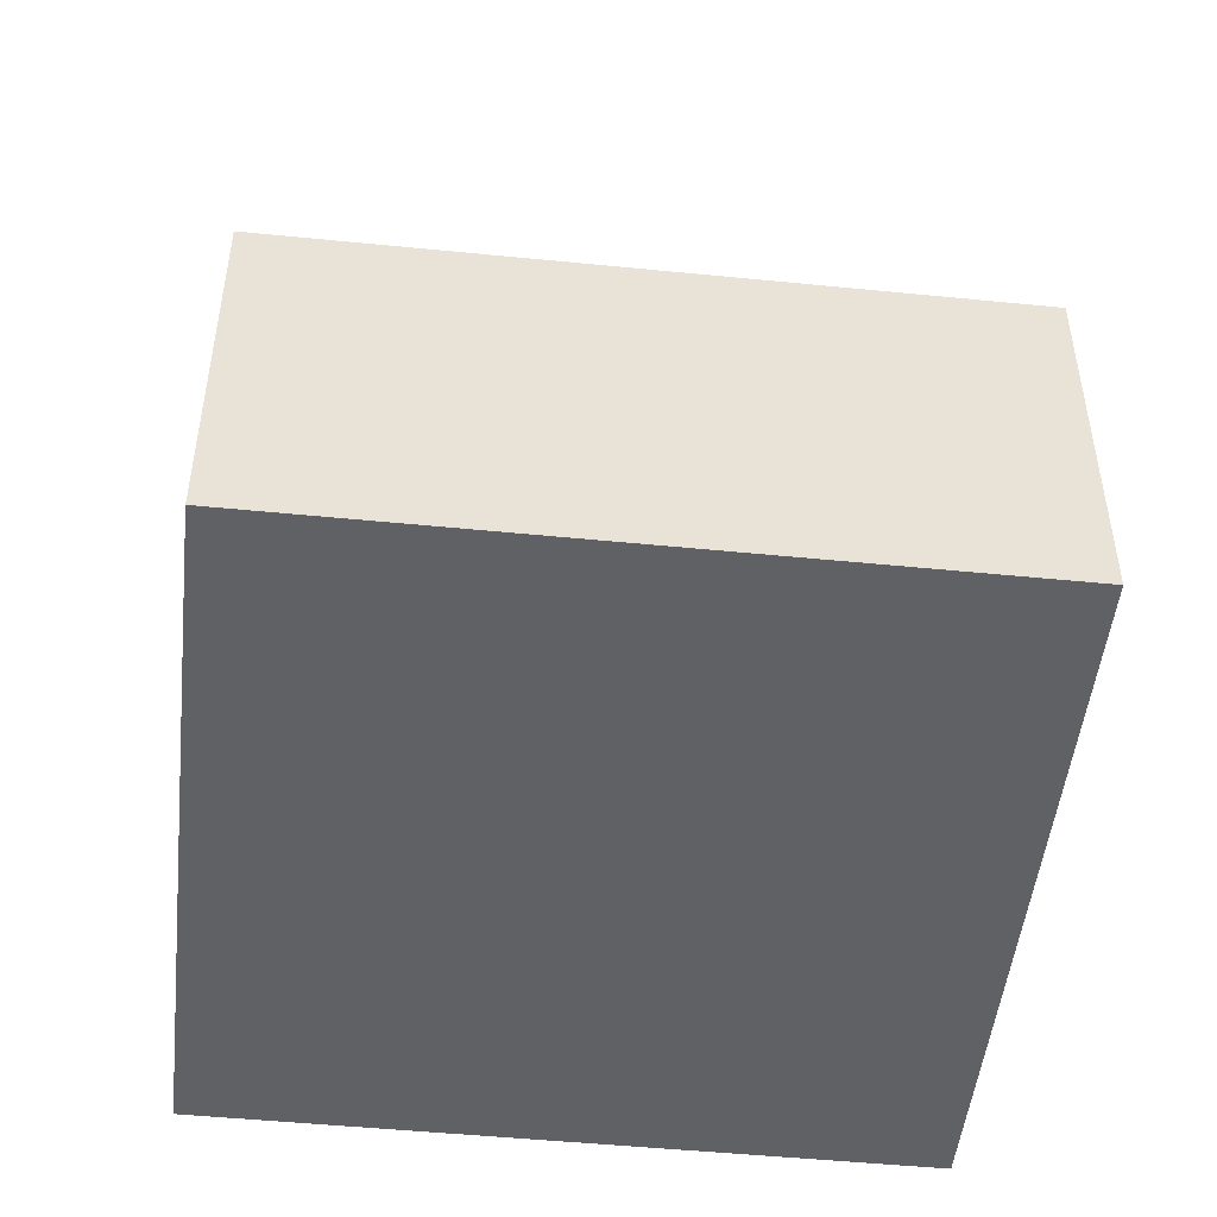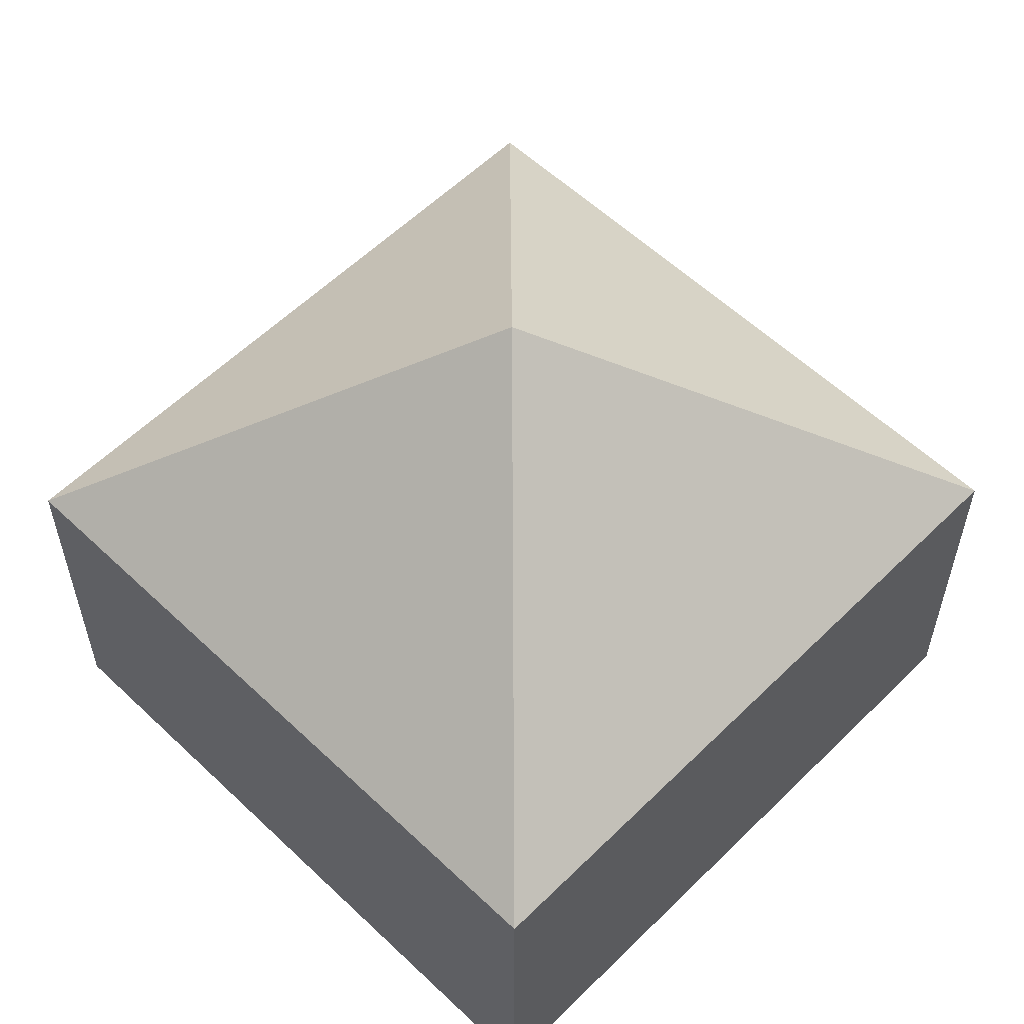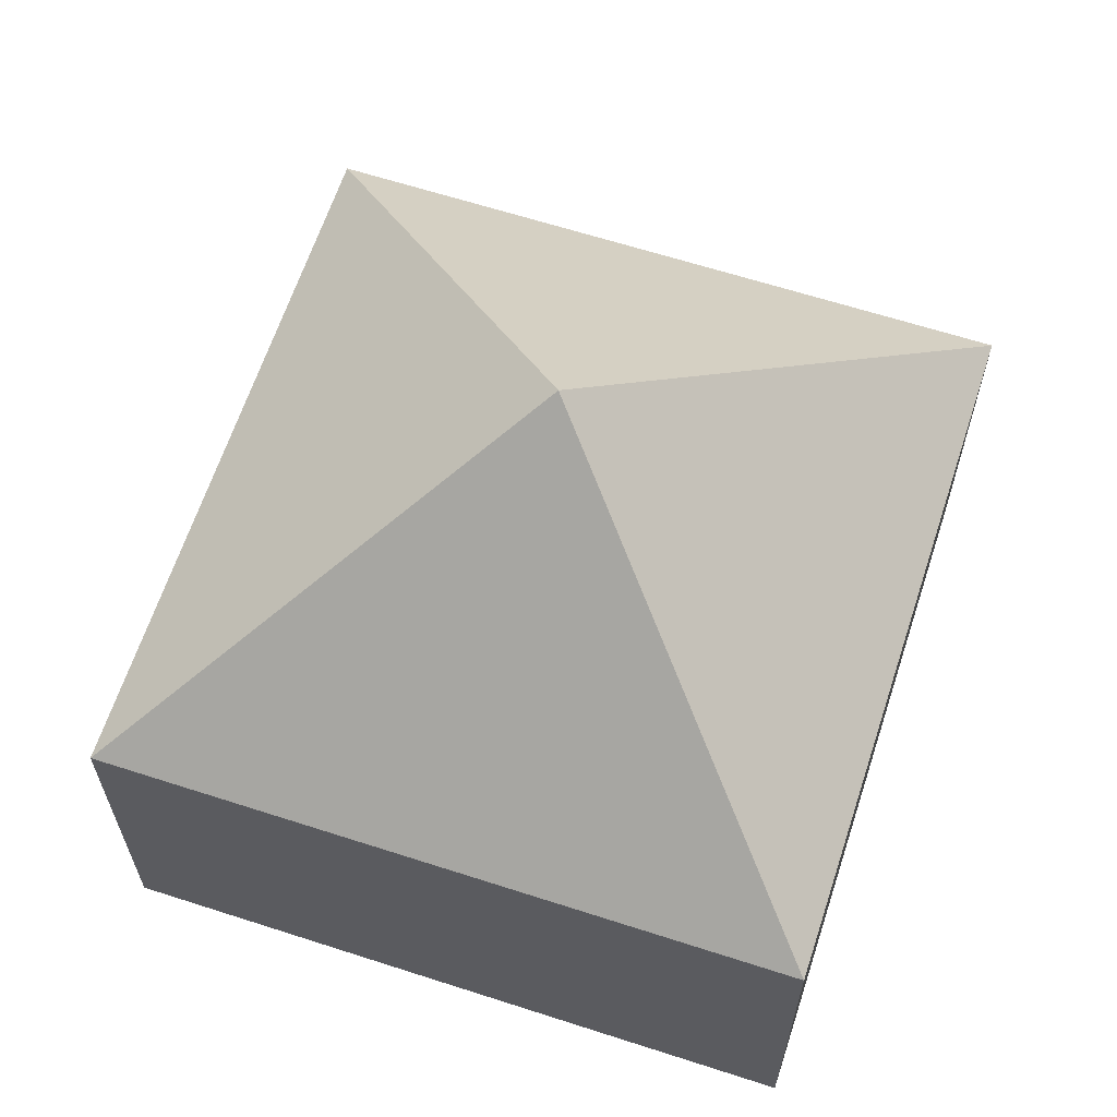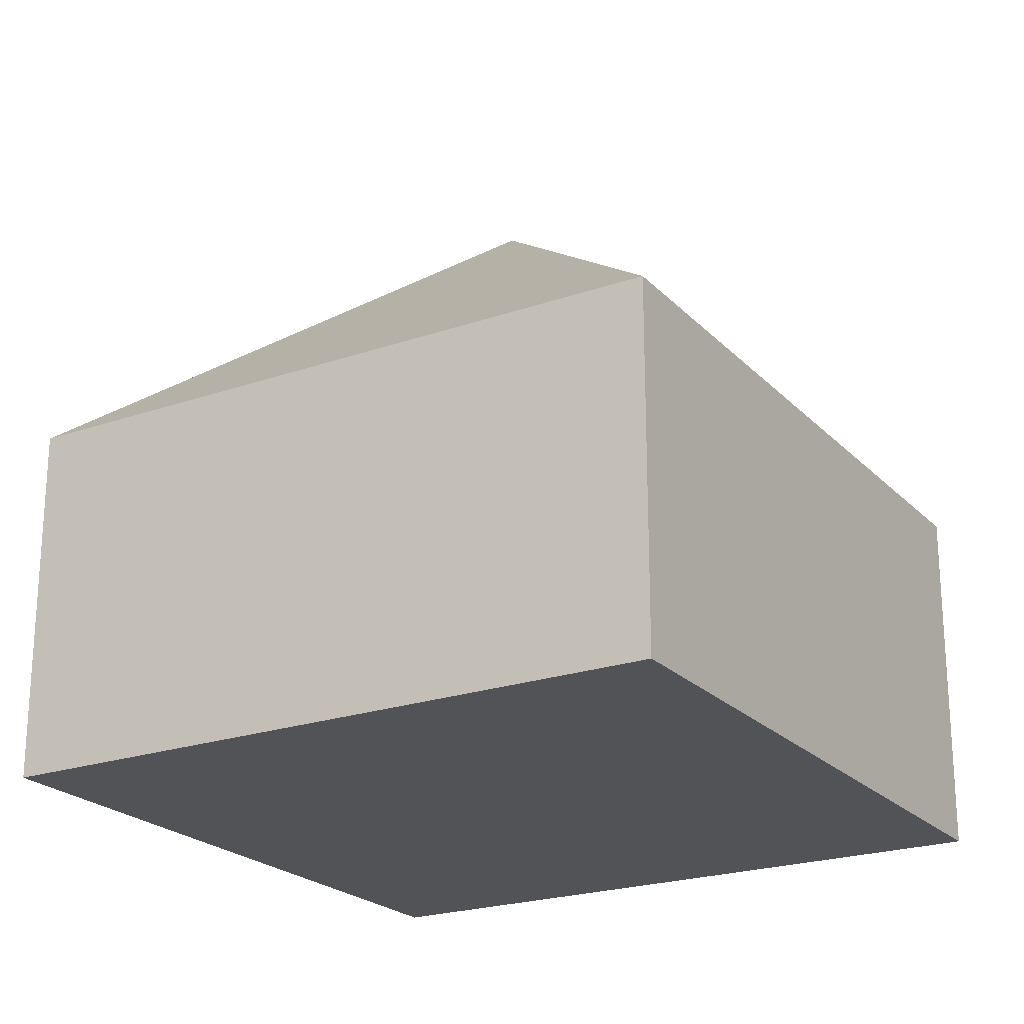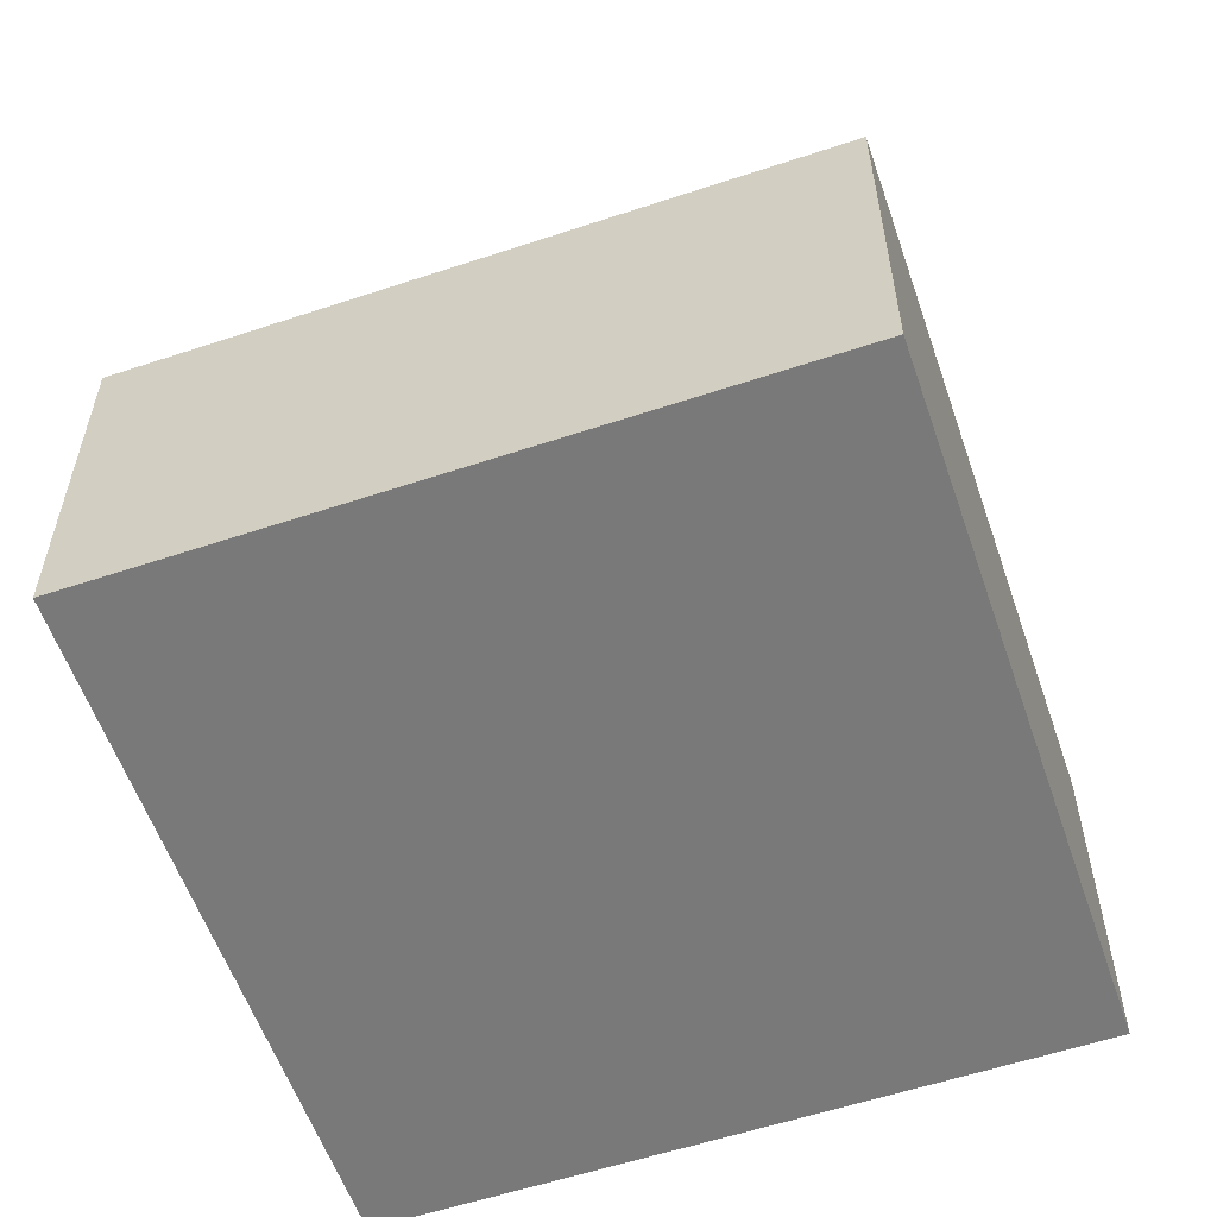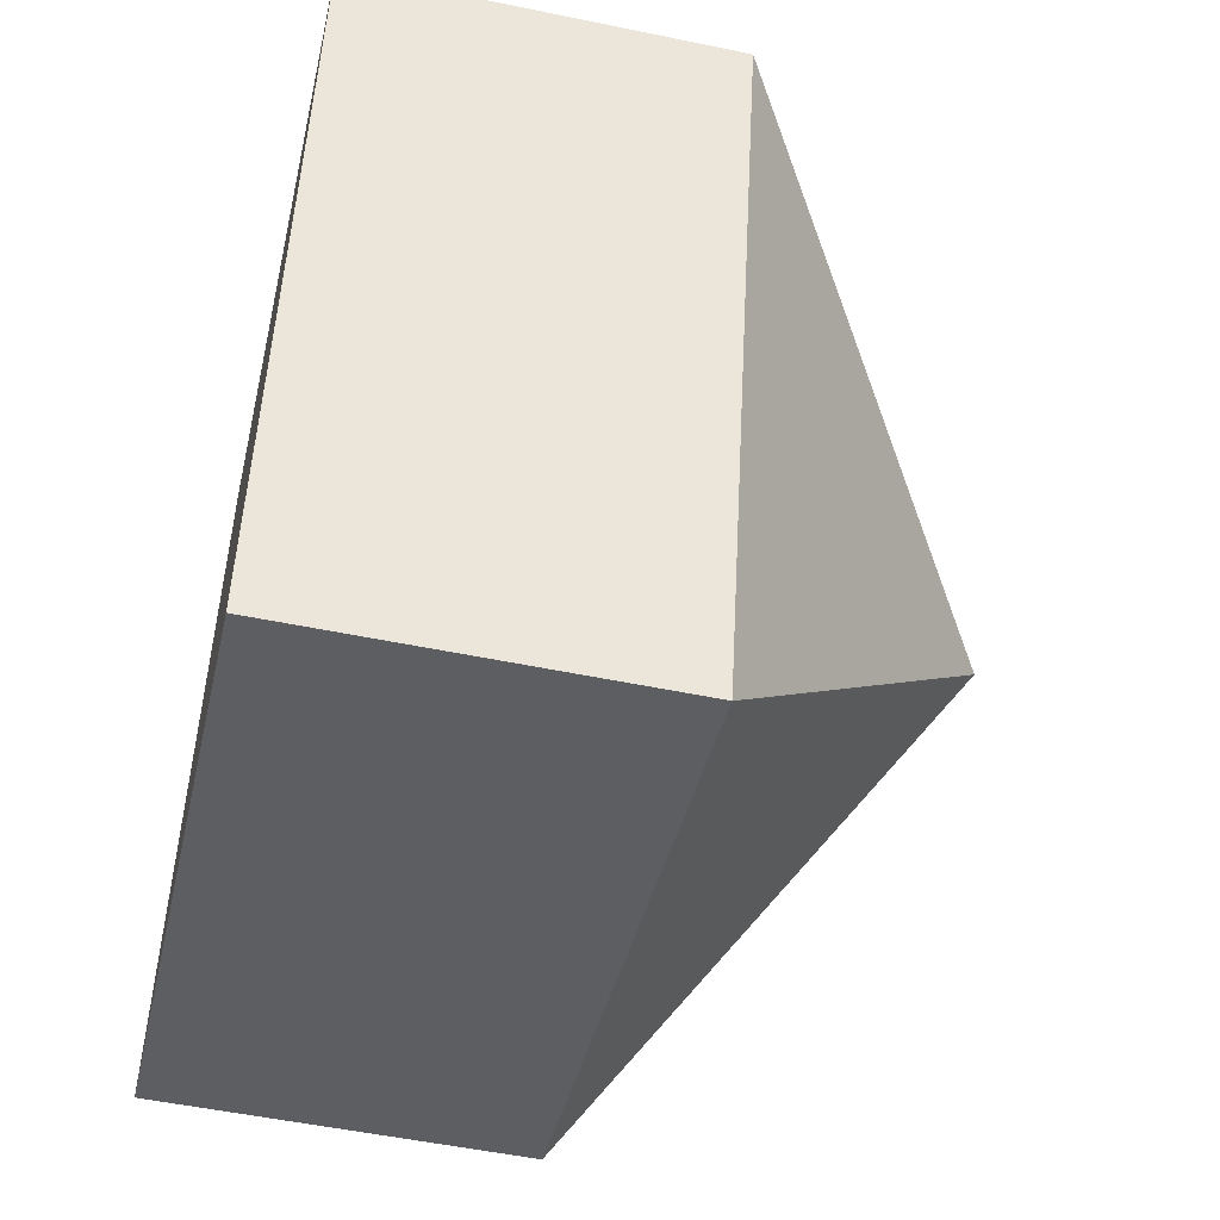
<metadata>
{"format":"obj","ext":"obj","renderer":"f3d","projection":"perspective","resolution":1024,"background":"white","views":[{"elev":-49.4,"azim":97.3,"up":"+Y"},{"elev":57.5,"azim":58.1,"up":"+Y"},{"elev":63.6,"azim":31.7,"up":"+Y"},{"elev":-22.4,"azim":-135.4,"up":"+Y"},{"elev":-57.8,"azim":32.6,"up":"+Y"},{"elev":-52.5,"azim":77.4,"up":"+Z"}]}
</metadata>
<code>
v  2.69 4.24 1.656
v  5.38 2.325 3.312
v  4.325 2.326 -1.047
v  1.055 2.326 4.358
v  3.148 2.326 -0.762
v  0 2.326 1.424e-16
v  4.325 6.411e-17 -1.047
v  0 0 0
v  3.148 4.666e-17 -0.762
v  1.055 -2.669e-16 4.358
v  5.38 -2.028e-16 3.312
g defaultobject
f 1 2 3
f 1 4 2
f 5 1 3
f 1 5 6
f 1 6 4
f 7 5 3
f 5 7 6
f 6 7 8
f 8 7 9
f 8 4 6
f 4 8 10
f 10 2 4
f 2 10 11
f 2 7 3
f 7 2 11
f 9 10 8
f 10 9 7
f 10 7 11

</code>
